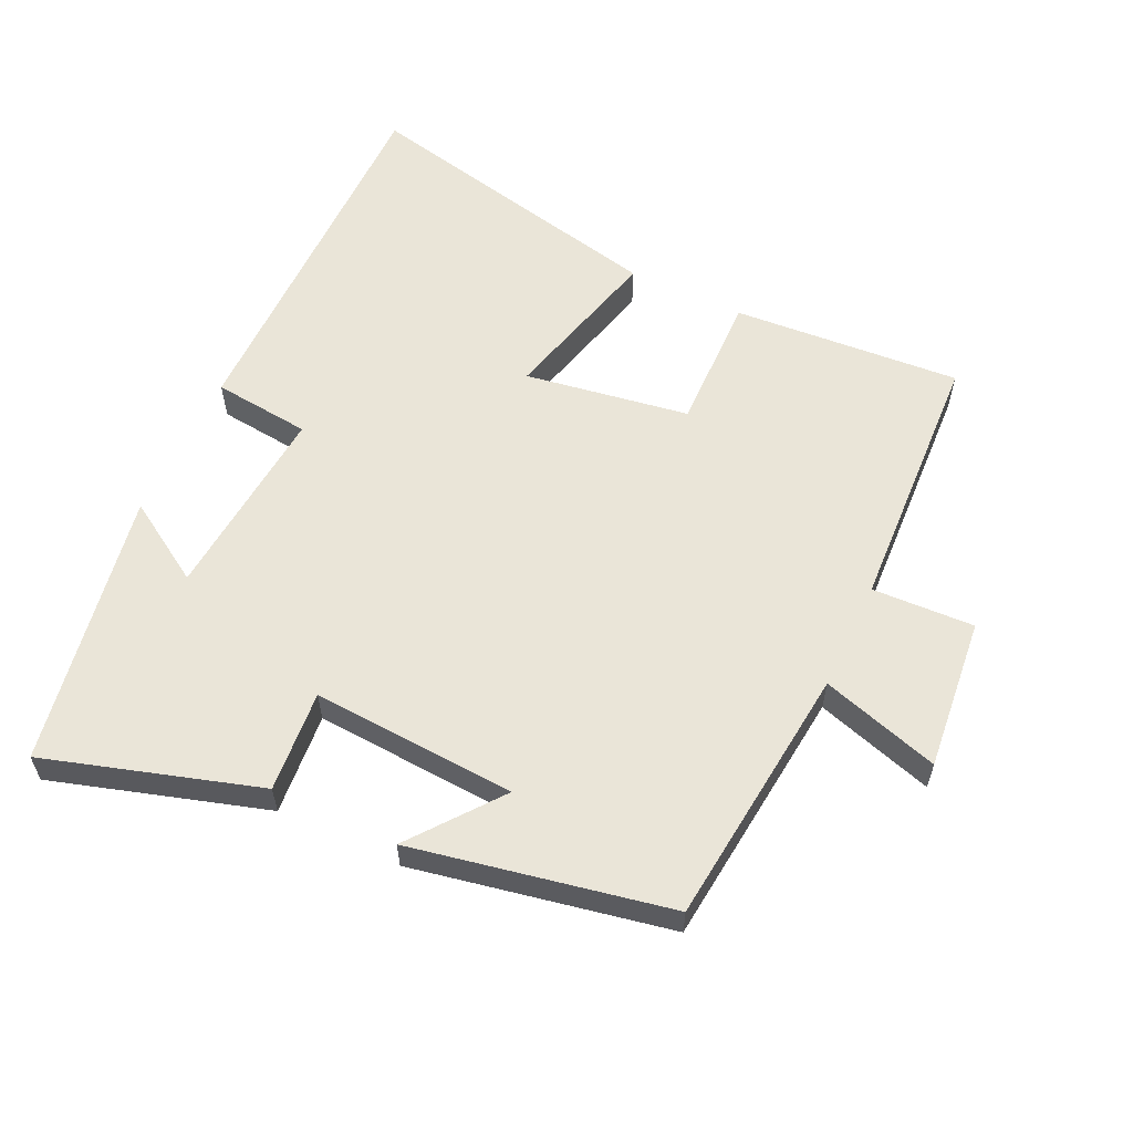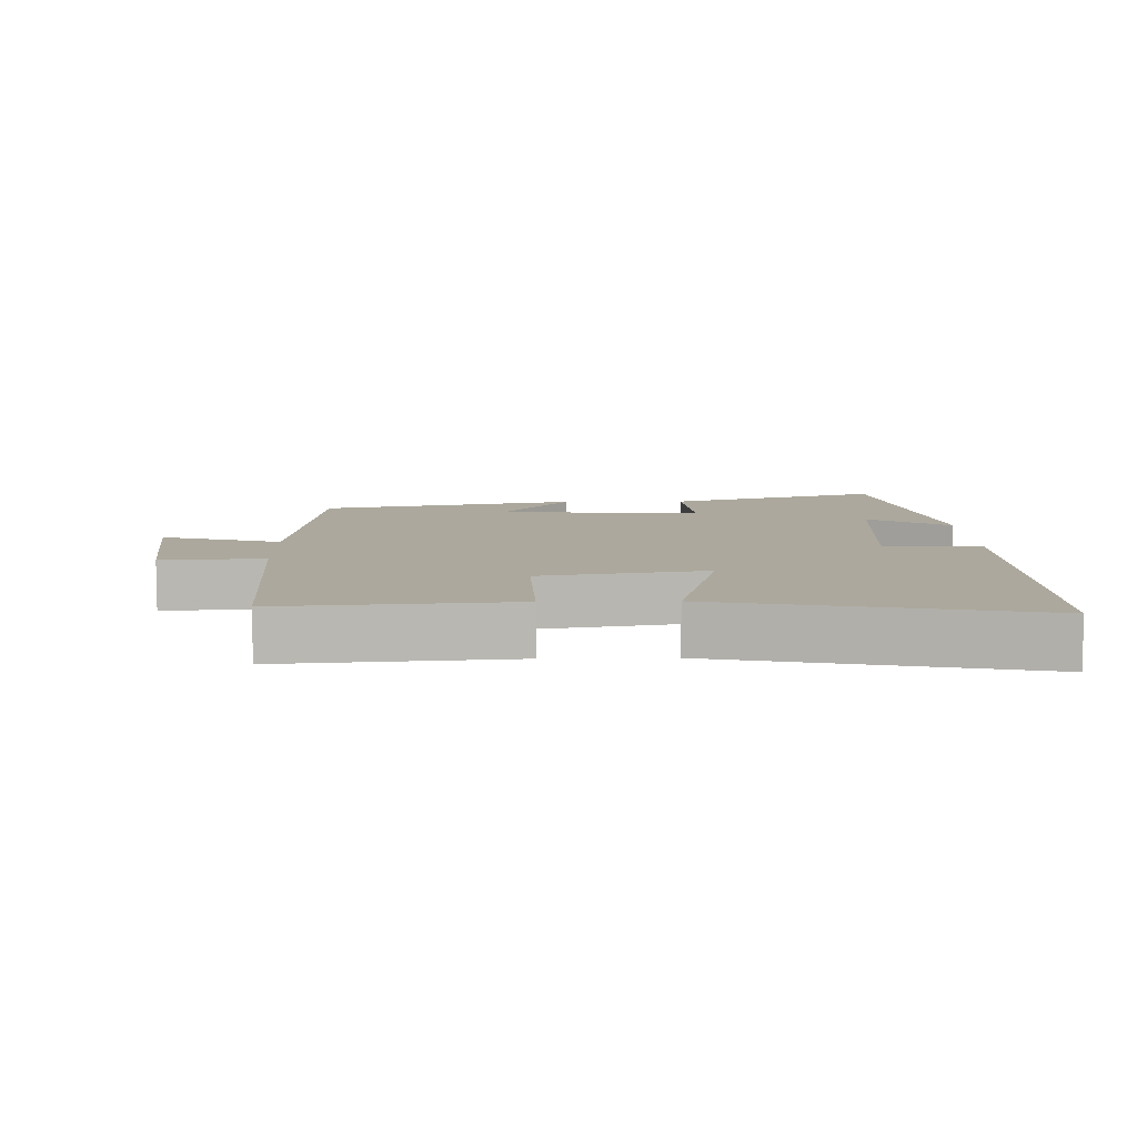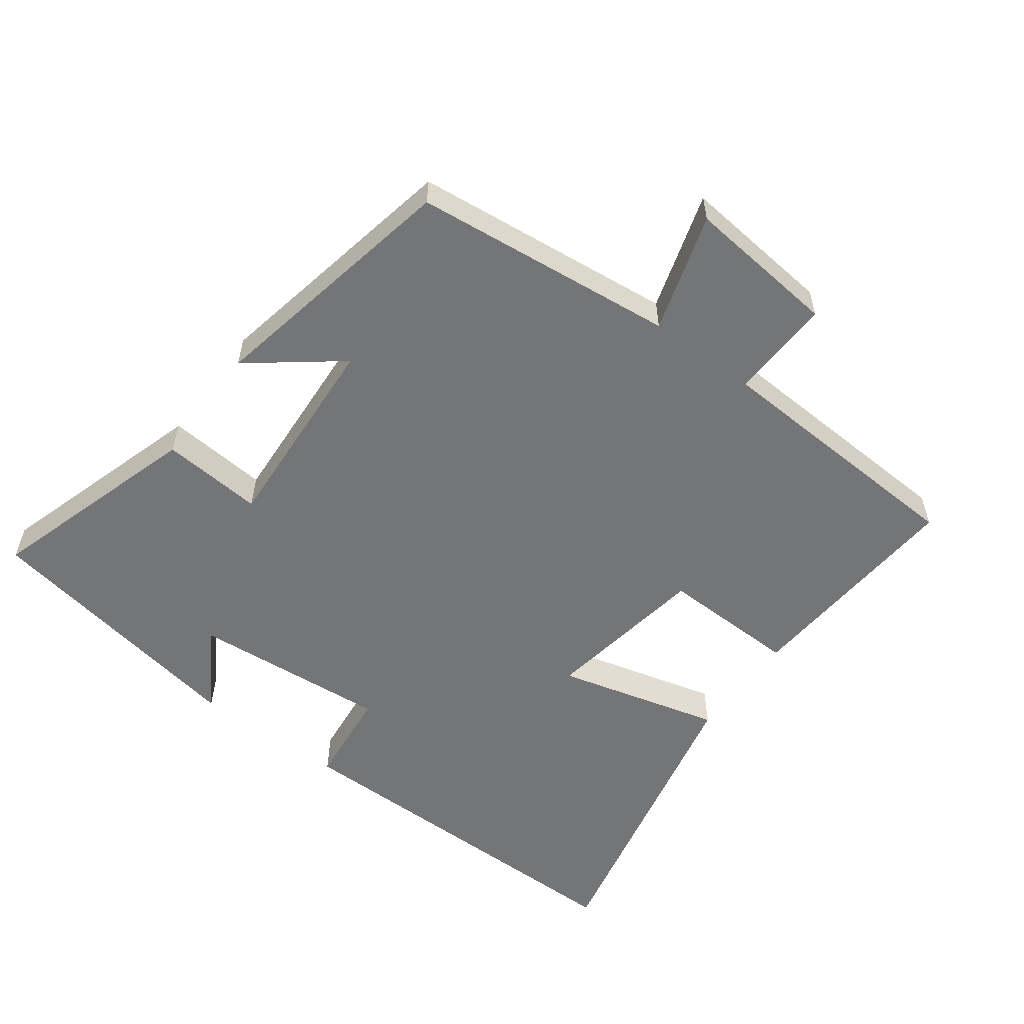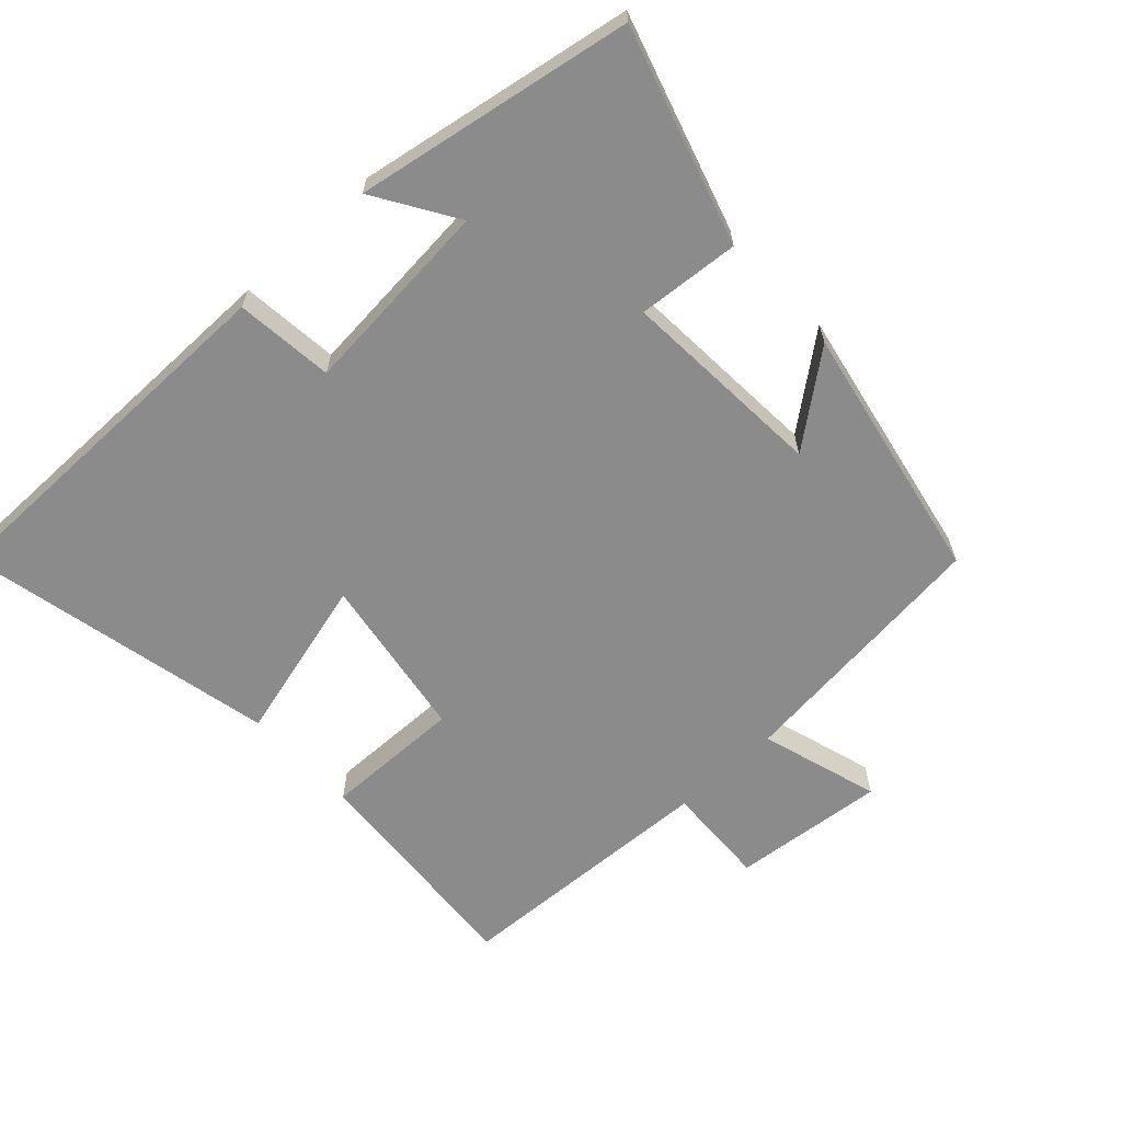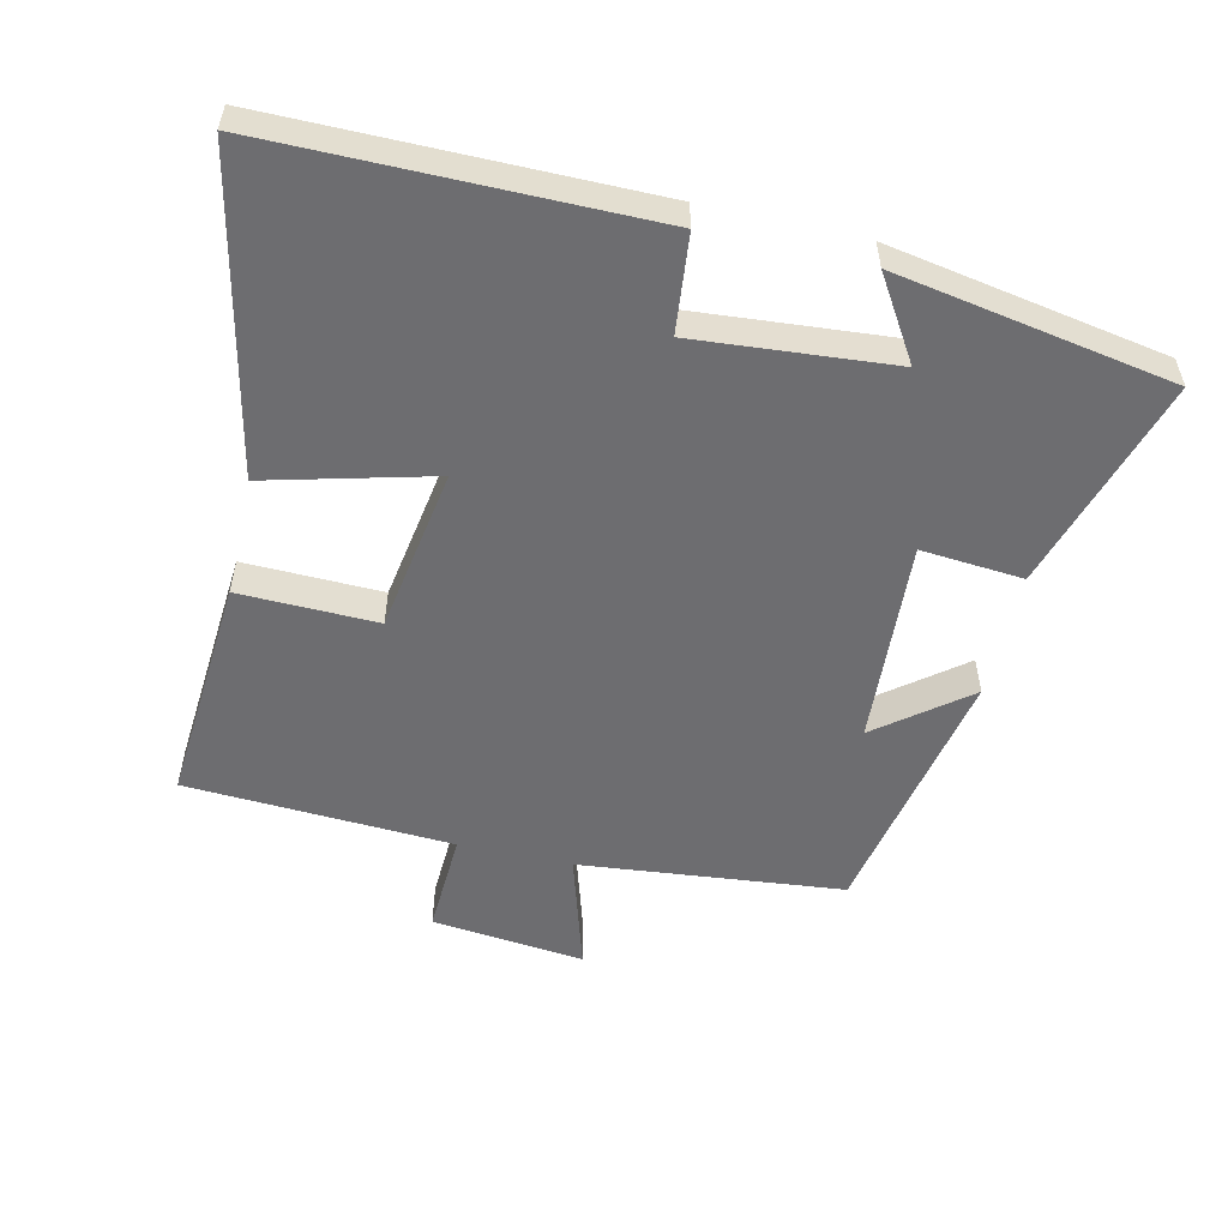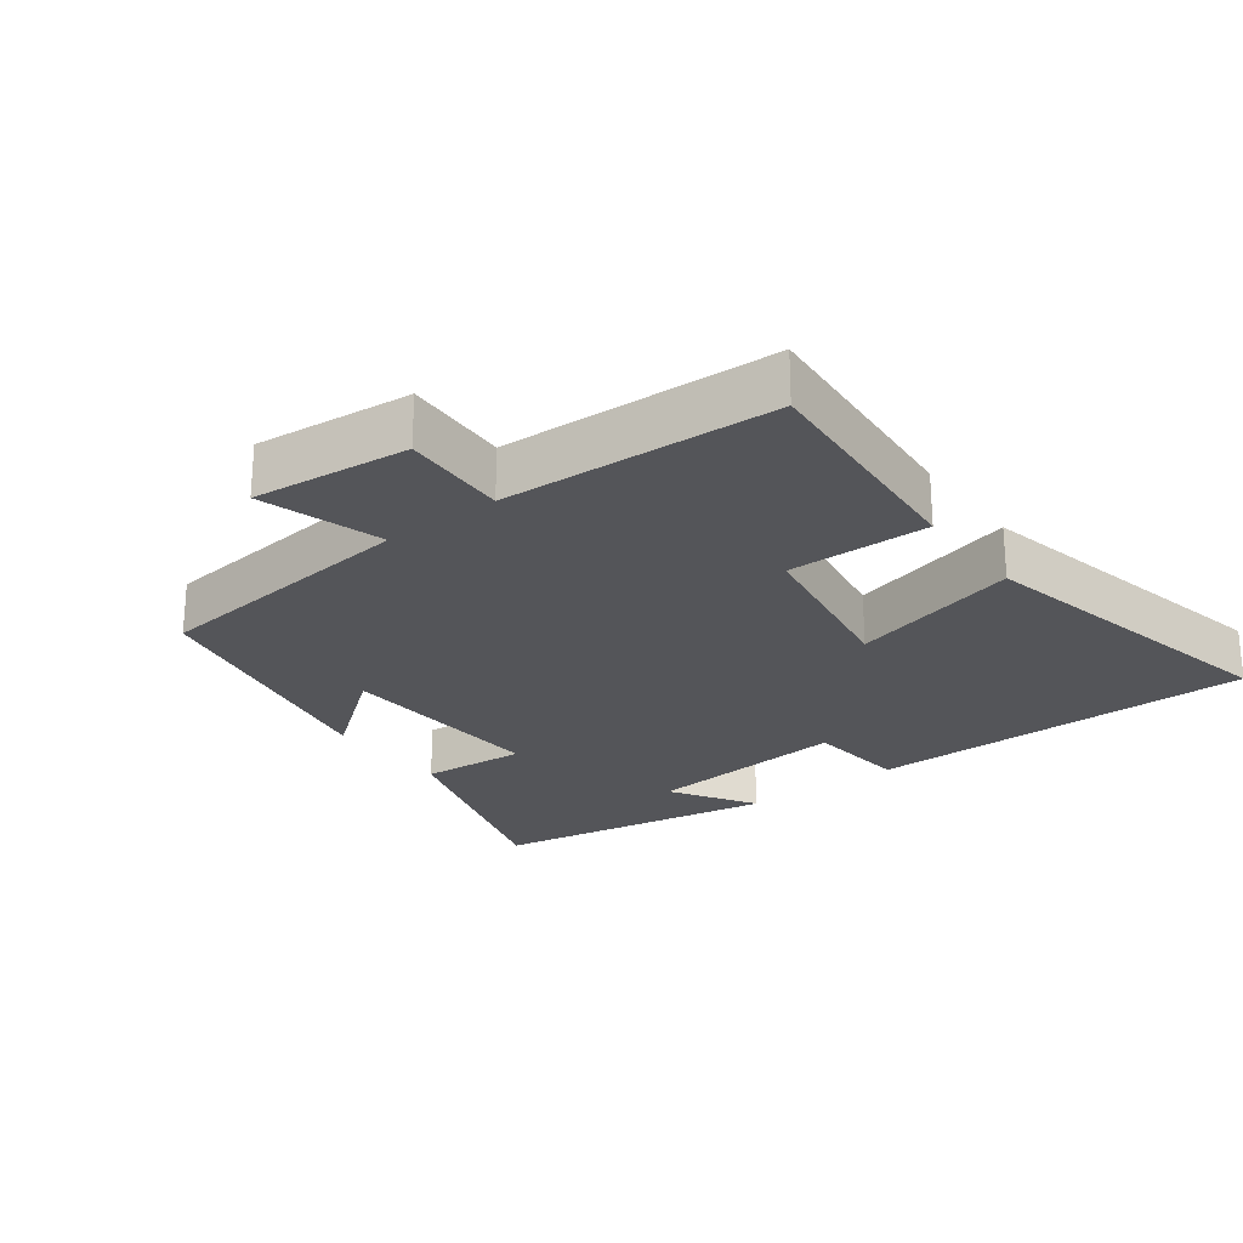
<metadata>
{"format":"obj","ext":"obj","renderer":"f3d","projection":"perspective","resolution":1024,"background":"white","views":[{"elev":58.9,"azim":115.4,"up":"+Y"},{"elev":8.6,"azim":-91.5,"up":"+Y"},{"elev":-56.4,"azim":143.6,"up":"+Y"},{"elev":-63.8,"azim":43.1,"up":"+Y"},{"elev":-54.1,"azim":-12.9,"up":"+Y"},{"elev":-24.7,"azim":-142.8,"up":"+Y"}]}
</metadata>
<code>
v 0.598 0.07 0.427
v 0.5 0.07 0.11
v 0.349 0.07 0.123
v 0.367 0.07 -0.181
v 0.5 0.07 -0.078
v 0.424 0.07 -0.46
v 0.034 0.07 -0.5
v 0.087 0.07 -0.676
v -0.139 0.07 -0.652
v -0.132 0.07 -0.5
v -0.526 0.07 -0.479
v -0.5 0.07 -0.14
v -0.296 0.07 -0.145
v -0.256 0.07 0.099
v -0.5 0.07 0.036
v -0.6 0.07 0.501
v -0.043 0.07 0.5
v -0.028 0.07 0.355
v 0.264 0.07 0.379
v 0.189 0.07 0.5
v 0.598 0 0.427
v 0.5 0 0.11
v 0.349 0 0.123
v 0.367 0 -0.181
v 0.5 0 -0.078
v 0.424 0 -0.46
v 0.034 0 -0.5
v 0.087 0 -0.676
v -0.139 0 -0.652
v -0.132 0 -0.5
v -0.526 0 -0.479
v -0.5 0 -0.14
v -0.296 0 -0.145
v -0.256 0 0.099
v -0.5 0 0.036
v -0.6 0 0.501
v -0.043 0 0.5
v -0.028 0 0.355
v 0.264 0 0.379
v 0.189 0 0.5
f 19 20 1 2
f 18 19 2 3
f 15 16 17 18
f 14 15 18
f 13 14 18 3
f 10 11 12 13
f 10 13 3 4
f 7 8 9 10
f 7 10 4
f 4 5 6 7
f 22 21 40 39
f 23 22 39 38
f 38 37 36 35
f 38 35 34
f 23 38 34 33
f 33 32 31 30
f 24 23 33 30
f 30 29 28 27
f 24 30 27
f 27 26 25 24
f 1 21 22 2
f 2 22 23 3
f 3 23 24 4
f 4 24 25 5
f 5 25 26 6
f 6 26 27 7
f 7 27 28 8
f 8 28 29 9
f 9 29 30 10
f 10 30 31 11
f 11 31 32 12
f 12 32 33 13
f 13 33 34 14
f 14 34 35 15
f 15 35 36 16
f 16 36 37 17
f 17 37 38 18
f 18 38 39 19
f 19 39 40 20
f 20 40 21 1

</code>
